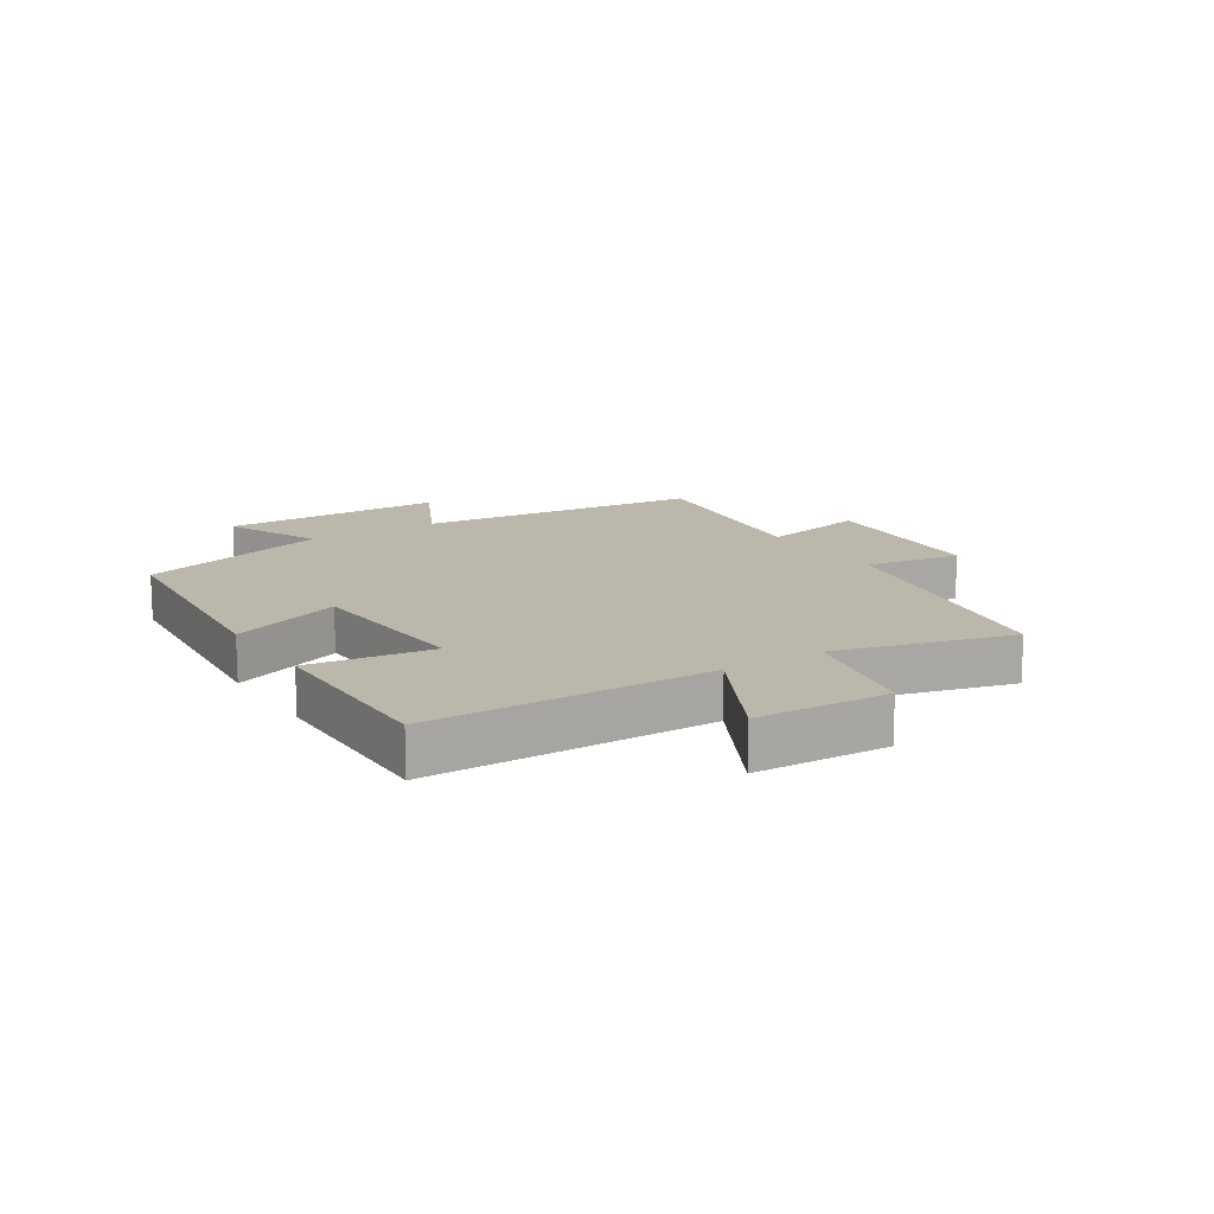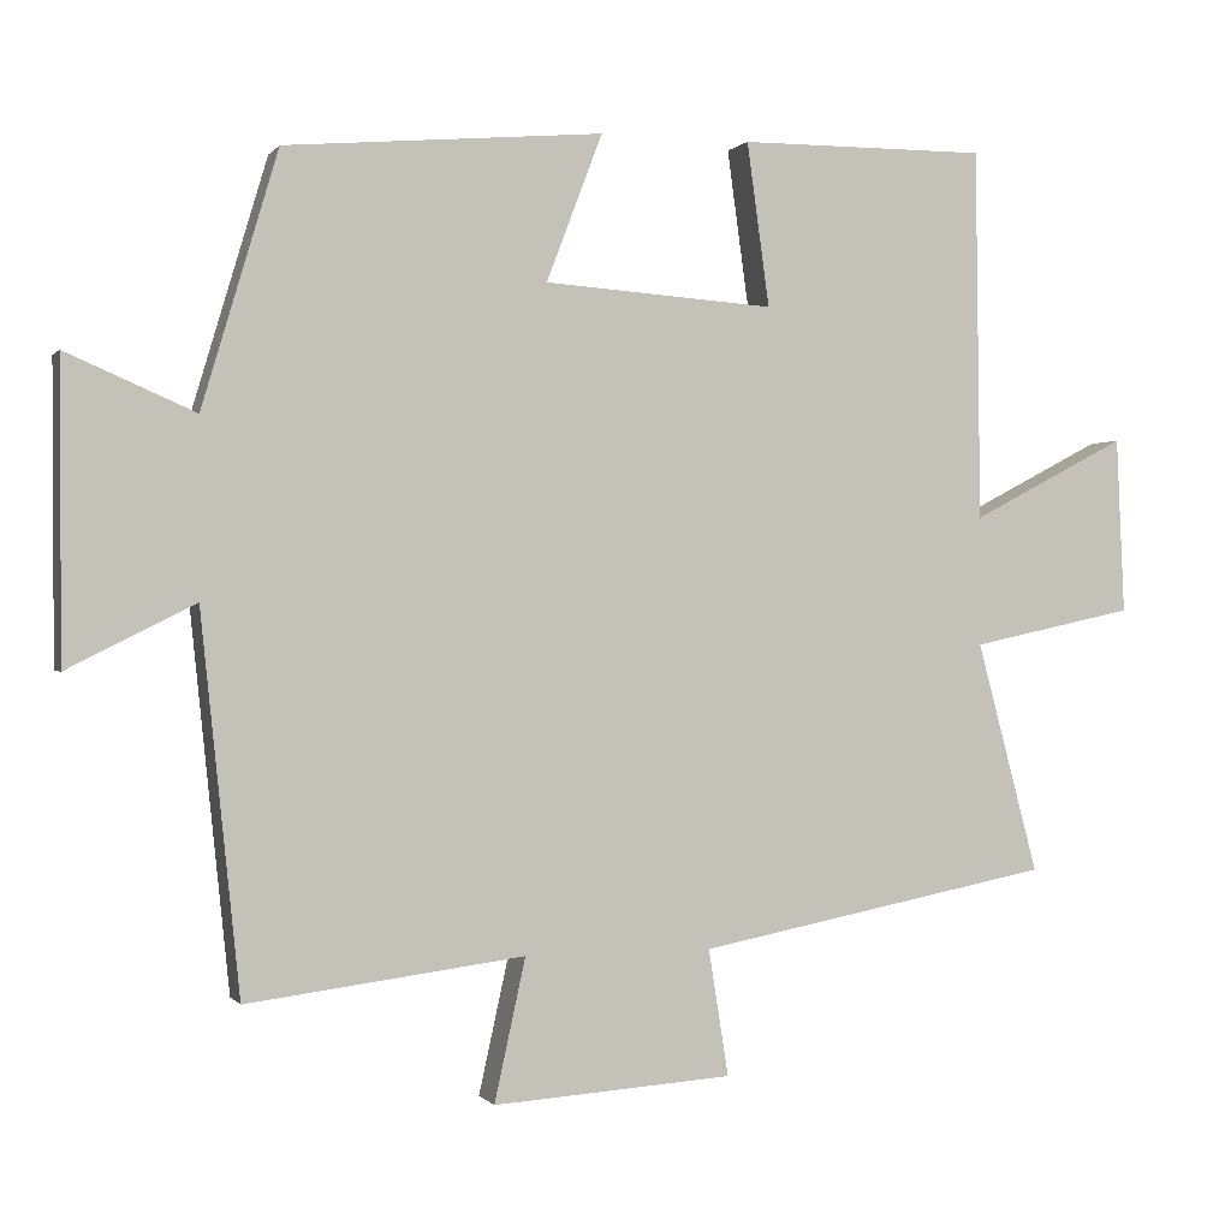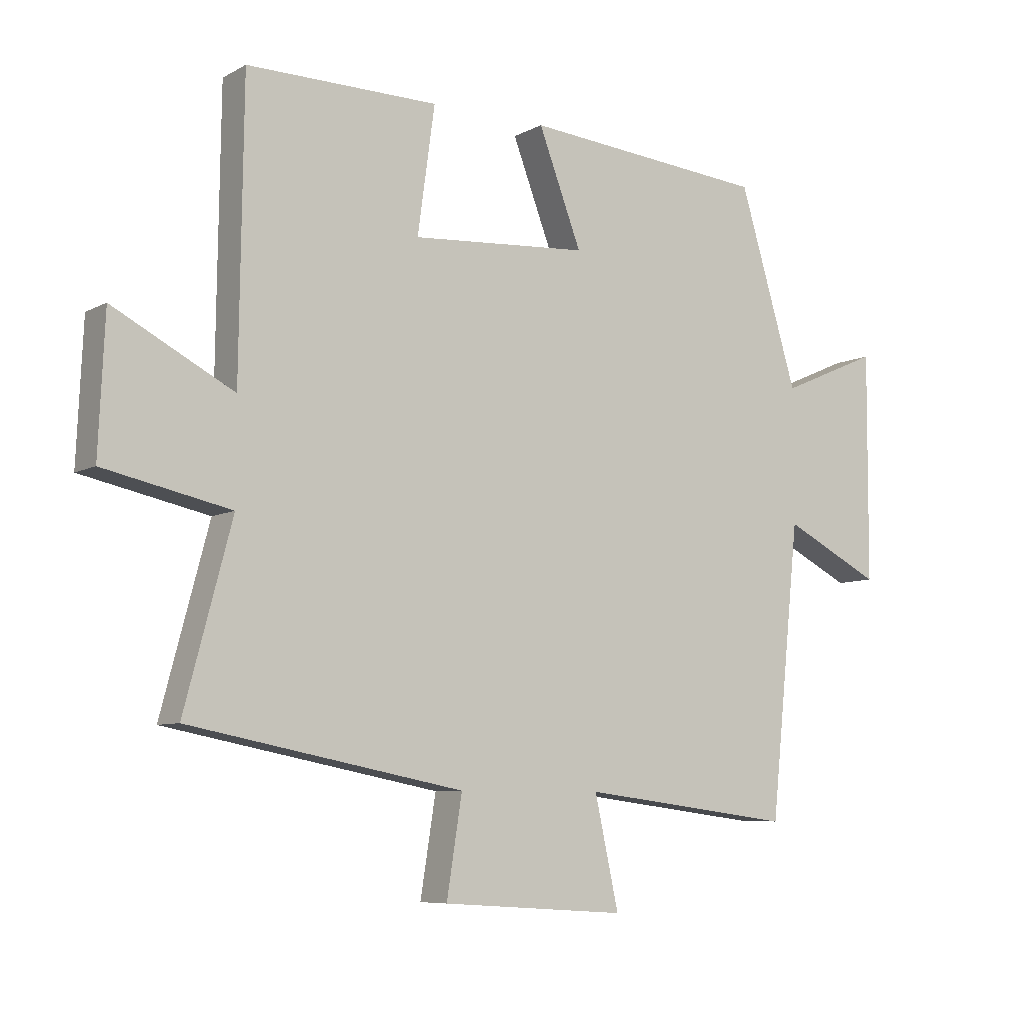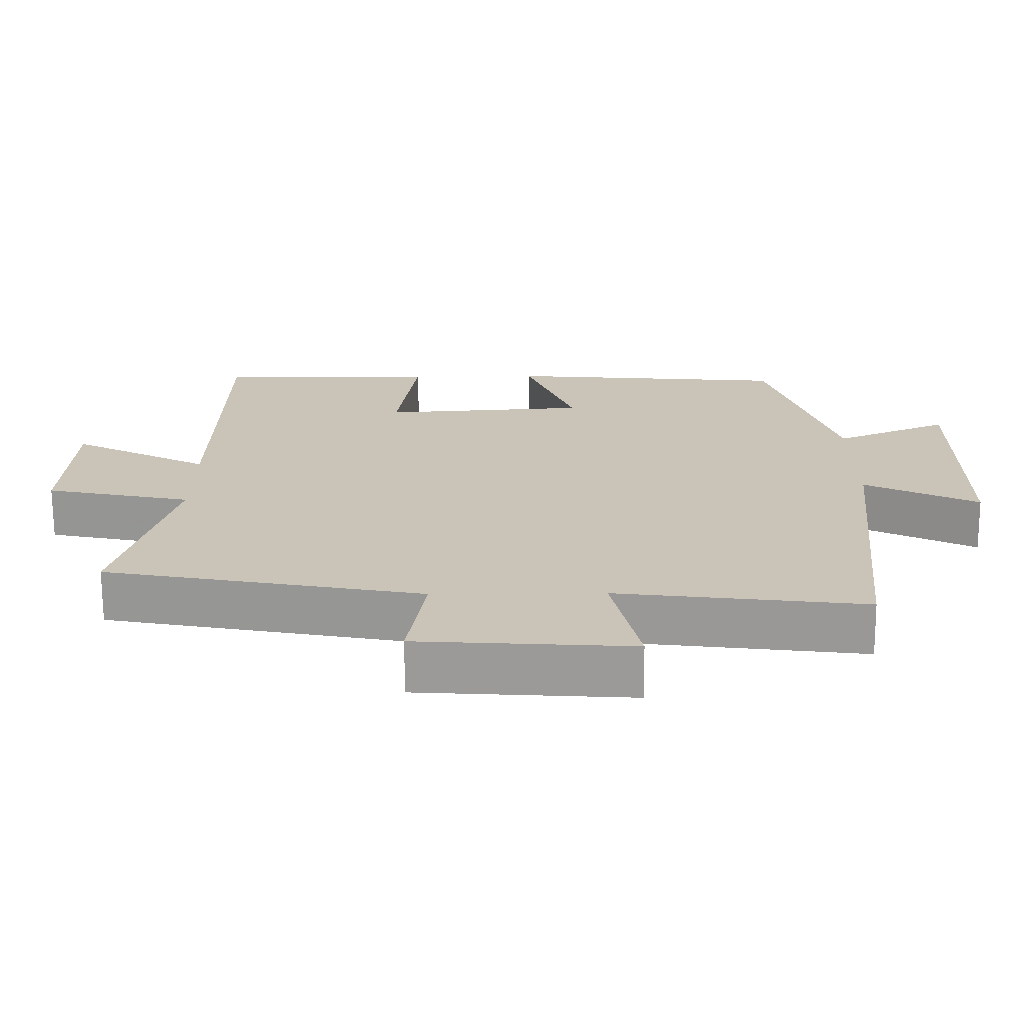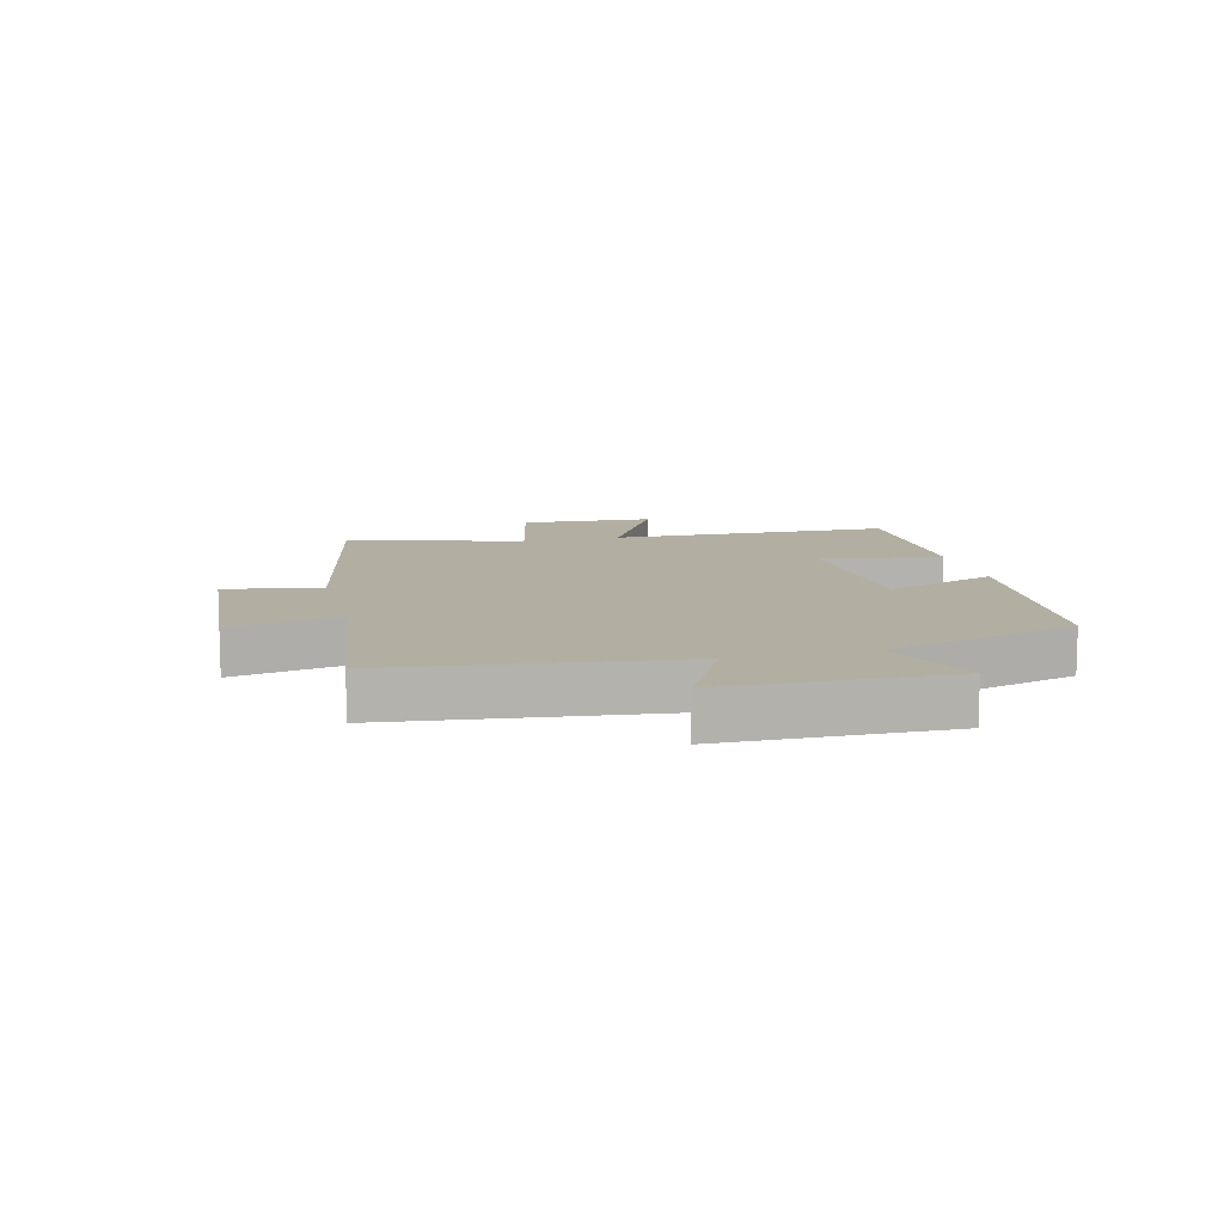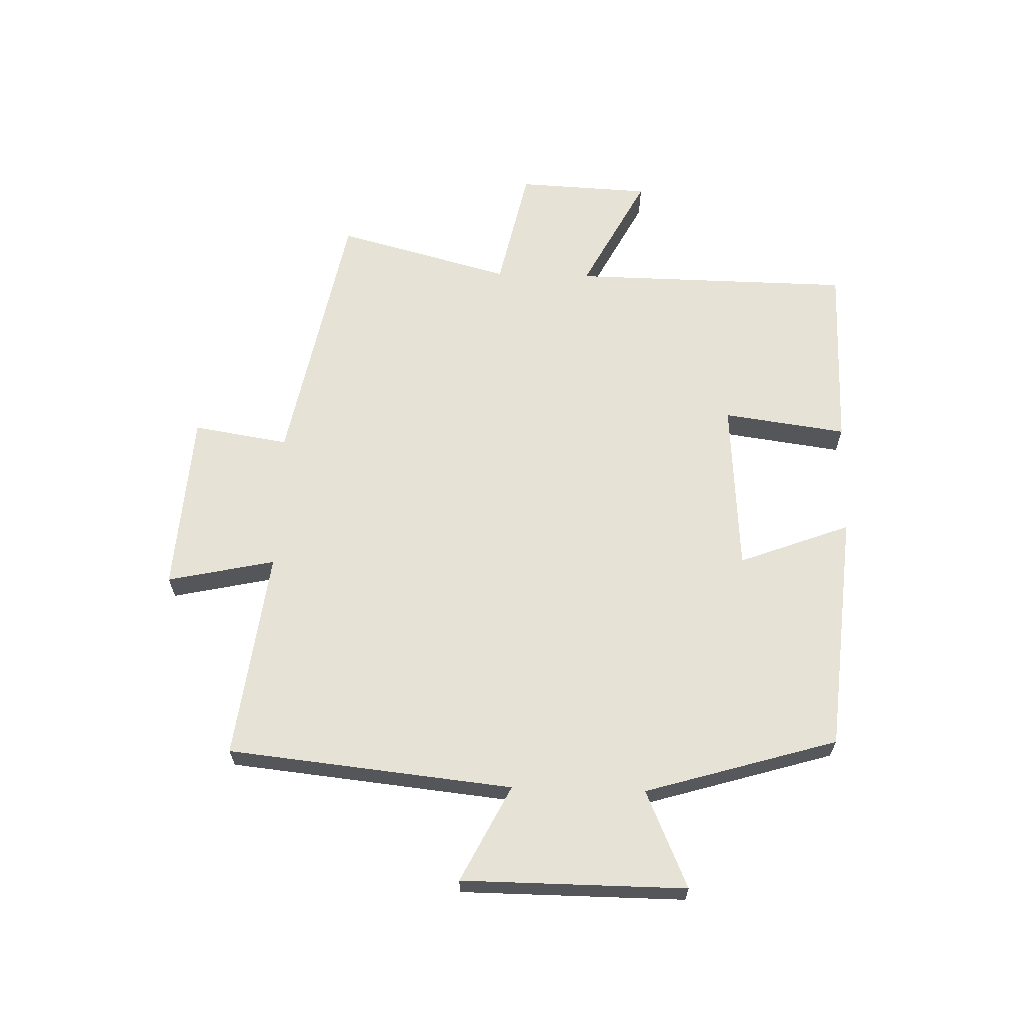
<metadata>
{"format":"obj","ext":"obj","renderer":"f3d","projection":"perspective","resolution":1024,"background":"white","views":[{"elev":14.2,"azim":57.4,"up":"+Y"},{"elev":-0.1,"azim":-18.1,"up":"+Z"},{"elev":-7.4,"azim":145.8,"up":"+Z"},{"elev":-70.1,"azim":-179.7,"up":"+Z"},{"elev":10.7,"azim":-103.5,"up":"+Y"},{"elev":64.0,"azim":-88.3,"up":"+Y"}]}
</metadata>
<code>
v 0.577 0.07 -0.414
v 0.132 0.07 -0.5
v 0.157 0.07 -0.658
v -0.143 0.07 -0.678
v -0.104 0.07 -0.5
v -0.451 0.07 -0.544
v -0.5 0.07 -0.073
v -0.659 0.07 -0.153
v -0.661 0.07 0.217
v -0.5 0.07 0.147
v -0.405 0.07 0.465
v -0.007 0.07 0.5
v -0.077 0.07 0.316
v 0.211 0.07 0.296
v 0.183 0.07 0.5
v 0.494 0.07 0.502
v 0.5 0.07 0.037
v 0.695 0.07 0.139
v 0.705 0.07 -0.081
v 0.5 0.07 -0.125
v 0.577 0 -0.414
v 0.132 0 -0.5
v 0.157 0 -0.658
v -0.143 0 -0.678
v -0.104 0 -0.5
v -0.451 0 -0.544
v -0.5 0 -0.073
v -0.659 0 -0.153
v -0.661 0 0.217
v -0.5 0 0.147
v -0.405 0 0.465
v -0.007 0 0.5
v -0.077 0 0.316
v 0.211 0 0.296
v 0.183 0 0.5
v 0.494 0 0.502
v 0.5 0 0.037
v 0.695 0 0.139
v 0.705 0 -0.081
v 0.5 0 -0.125
f 17 18 19 20
f 16 17 20
f 15 16 20
f 14 15 20
f 20 1 2
f 14 20 2
f 13 14 2
f 10 11 12 13
f 10 13 2 3
f 7 8 9 10
f 5 6 7 10
f 5 10 3
f 3 4 5
f 40 39 38 37
f 40 37 36
f 40 36 35
f 40 35 34
f 22 21 40
f 22 40 34
f 22 34 33
f 33 32 31 30
f 23 22 33 30
f 30 29 28 27
f 30 27 26 25
f 23 30 25
f 25 24 23
f 1 21 22 2
f 2 22 23 3
f 3 23 24 4
f 4 24 25 5
f 5 25 26 6
f 6 26 27 7
f 7 27 28 8
f 8 28 29 9
f 9 29 30 10
f 10 30 31 11
f 11 31 32 12
f 12 32 33 13
f 13 33 34 14
f 14 34 35 15
f 15 35 36 16
f 16 36 37 17
f 17 37 38 18
f 18 38 39 19
f 19 39 40 20
f 20 40 21 1

</code>
